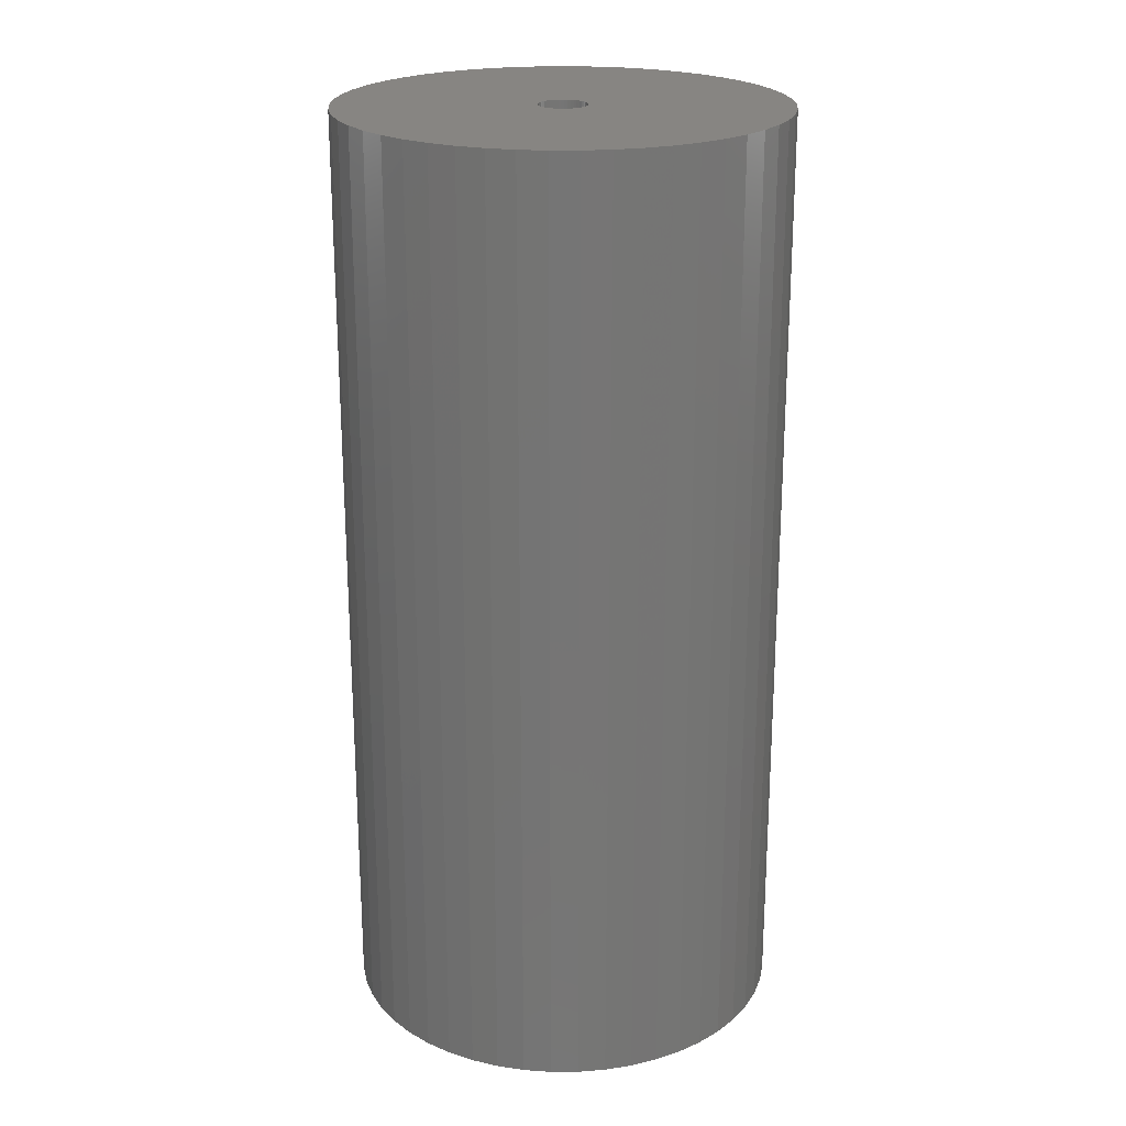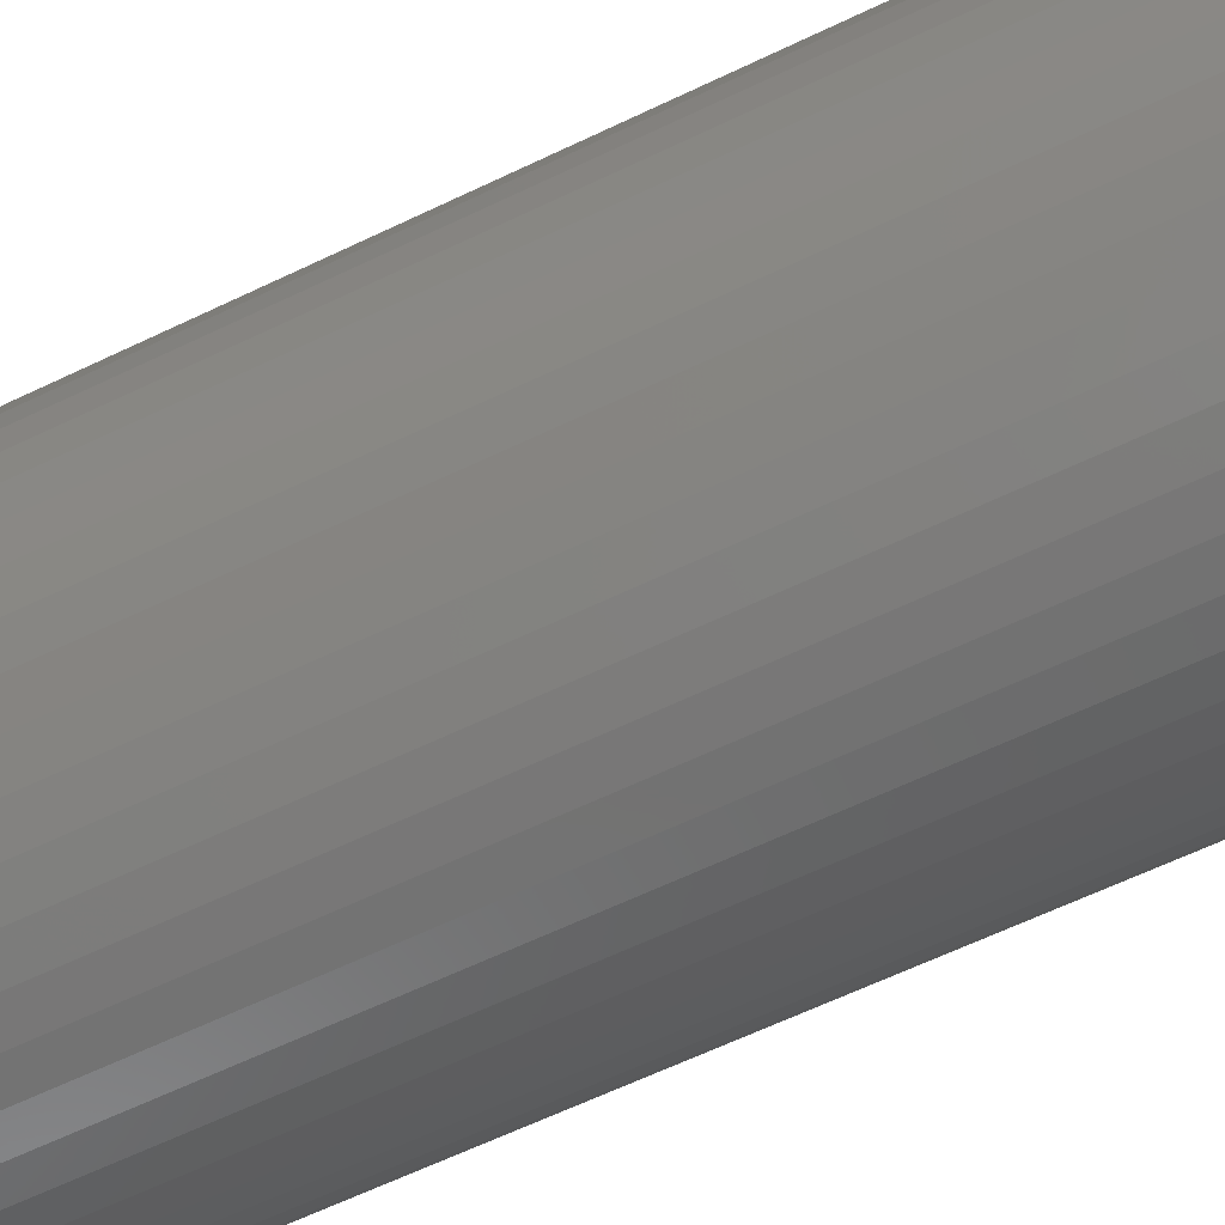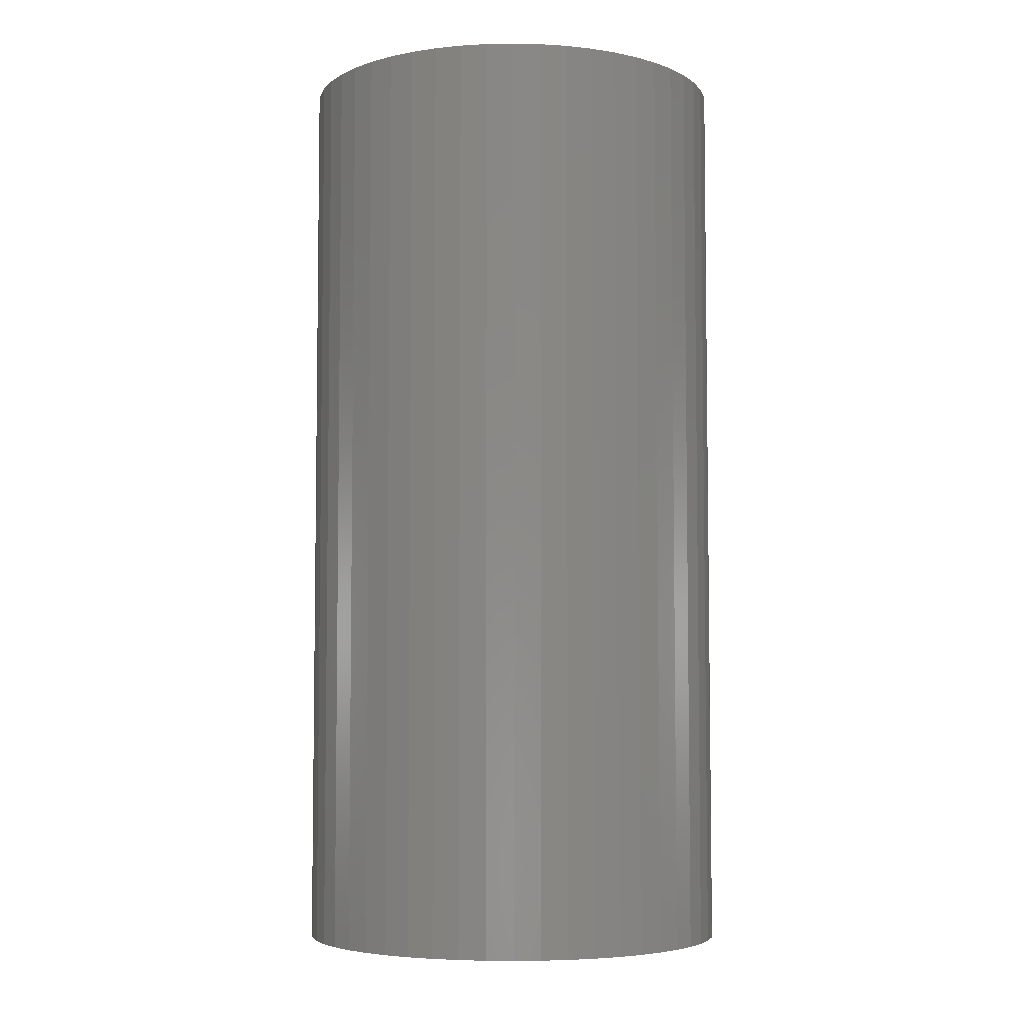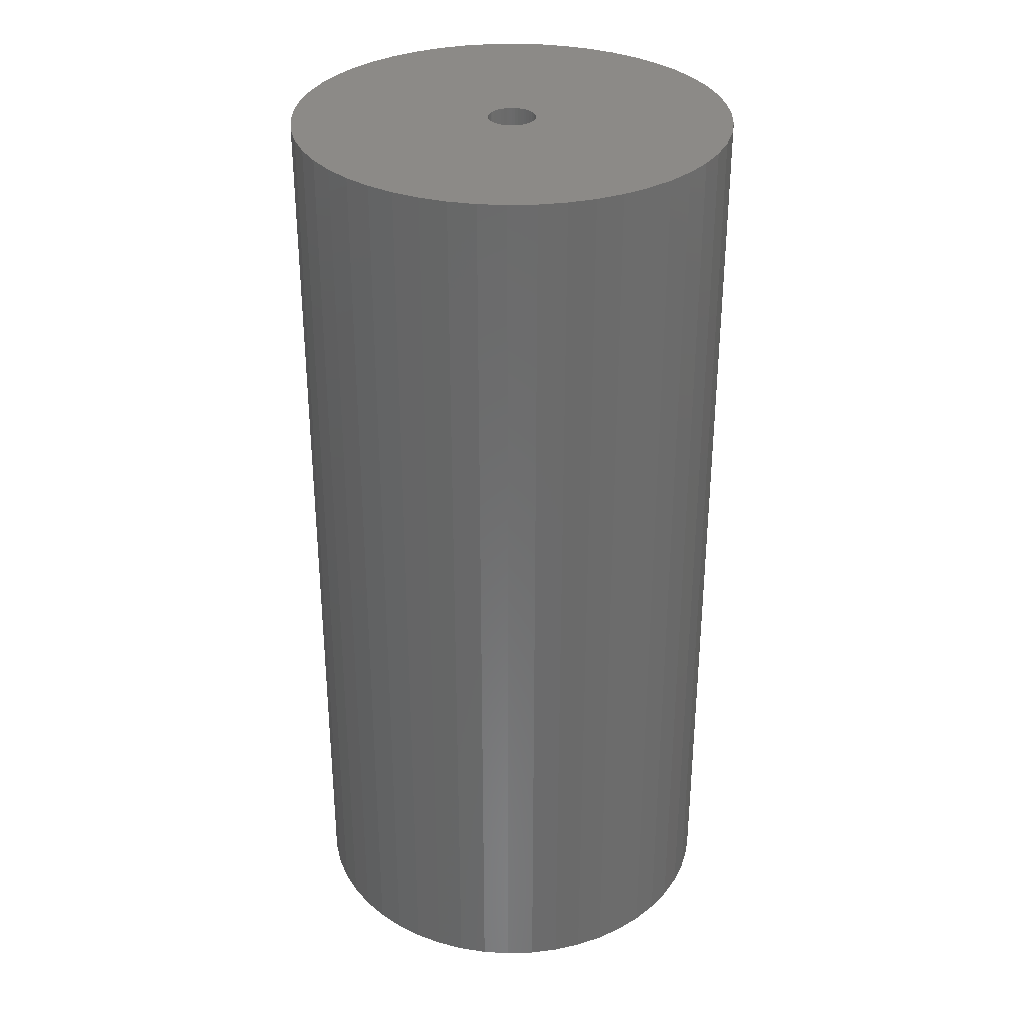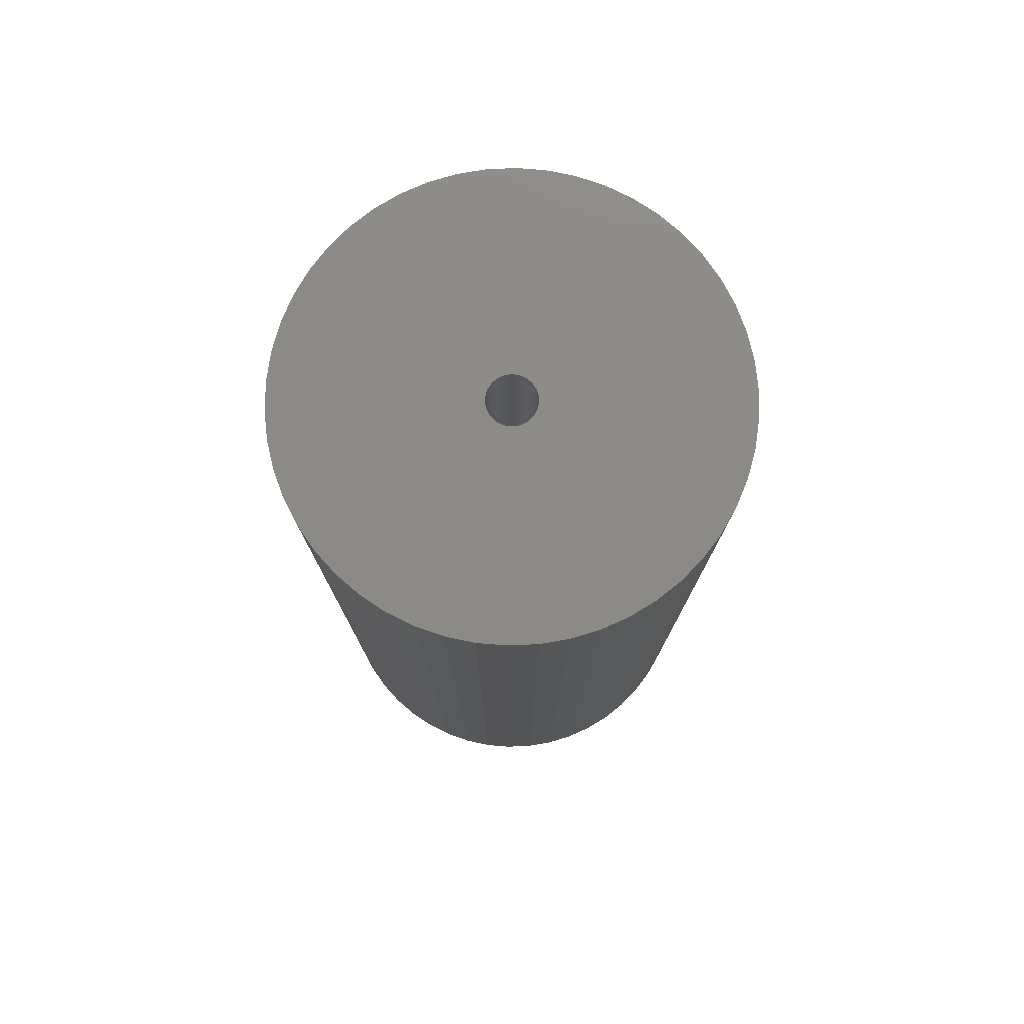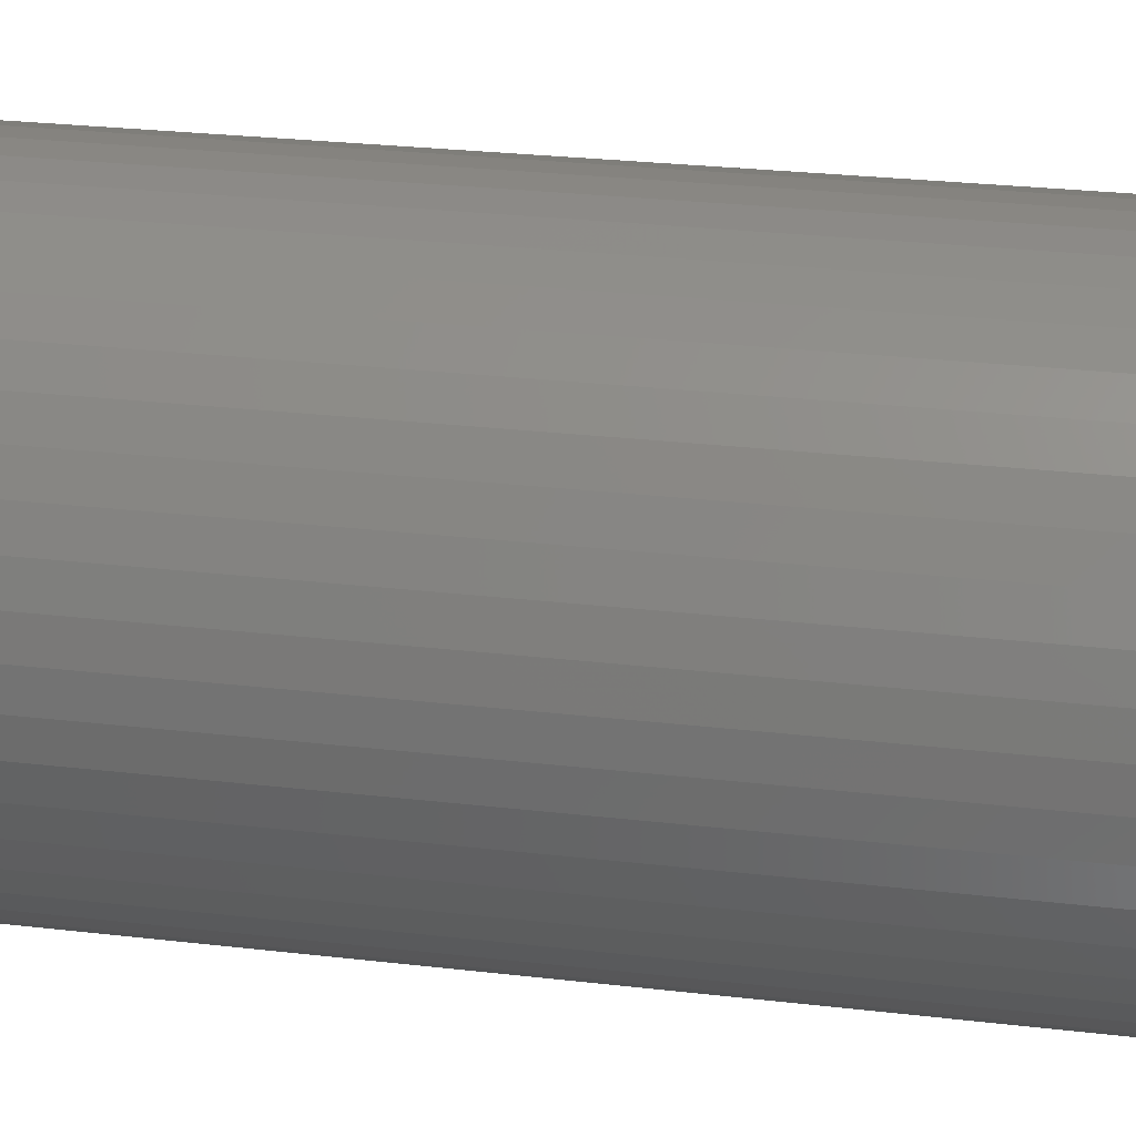
<metadata>
{"format":"stl","ext":"stl","renderer":"f3d","projection":"perspective","resolution":1024,"background":"white","views":[{"elev":22.3,"azim":-22.0,"up":"+Z"},{"elev":-64.2,"azim":115.7,"up":"+Y"},{"elev":-5.2,"azim":-176.8,"up":"+Z"},{"elev":32.4,"azim":-153.7,"up":"+Z"},{"elev":77.7,"azim":177.5,"up":"+Z"},{"elev":25.6,"azim":-79.2,"up":"+Y"}]}
</metadata>
<code>
# stl→obj: 200 verts, 400 faces
v 16.5 0 35
v 16.37 2.068 -35
v 16.37 2.068 35
v 16.5 0 -35
v -16.5 0 -35
v -16.37 2.068 35
v -16.37 2.068 -35
v -16.5 0 35
v 1.036 16.47 -35
v -1.036 16.47 35
v 1.036 16.47 35
v -1.036 16.47 -35
v -1.036 -16.47 -35
v 1.036 -16.47 35
v -1.036 -16.47 35
v 1.036 -16.47 -35
v 12.03 11.29 -35
v 10.52 12.71 35
v 12.03 11.29 35
v 10.52 12.71 -35
v -10.52 12.71 -35
v -12.03 11.29 35
v -10.52 12.71 35
v -12.03 11.29 -35
v -5.099 15.69 -35
v -7.025 14.93 35
v -5.099 15.69 35
v -7.025 14.93 -35
v 15.34 6.074 35
v 14.46 7.949 -35
v 14.46 7.949 35
v 15.34 6.074 -35
v 15.98 4.103 -35
v 15.98 4.103 35
v 7.025 14.93 -35
v 5.099 15.69 35
v 7.025 14.93 35
v 5.099 15.69 -35
v 8.841 13.93 -35
v 8.841 13.93 35
v -15.34 6.074 -35
v -14.46 7.949 35
v -14.46 7.949 -35
v -15.34 6.074 35
v -15.98 4.103 -35
v -15.98 4.103 35
v -8.841 13.93 35
v -8.841 13.93 -35
v -3.092 16.21 -35
v -3.092 16.21 35
v 5.099 -15.69 -35
v 7.025 -14.93 35
v 5.099 -15.69 35
v 7.025 -14.93 -35
v 13.35 9.698 35
v 13.35 9.698 -35
v 3.092 16.21 35
v 3.092 16.21 -35
v -13.35 9.698 35
v -13.35 9.698 -35
v 1.8 0 35
v 1.786 0.2256 35
v 16.37 -2.068 35
v 1.743 0.4476 35
v 1.786 -0.2256 35
v 1.674 0.6626 35
v 15.98 -4.103 35
v 1.577 0.8672 35
v 1.743 -0.4476 35
v 1.456 1.058 35
v 15.34 -6.074 35
v 1.312 1.232 35
v 1.674 -0.6626 35
v 1.147 1.387 35
v 14.46 -7.949 35
v 0.9645 1.52 35
v 1.577 -0.8672 35
v 0.7664 1.629 35
v 13.35 -9.698 35
v 0.5562 1.712 35
v 1.456 -1.058 35
v 12.03 -11.29 35
v 0.3373 1.768 35
v 0.113 1.796 35
v -0.113 1.796 35
v -0.3373 1.768 35
v -0.5562 1.712 35
v -0.7664 1.629 35
v -0.9645 1.52 35
v -1.147 1.387 35
v -1.312 1.232 35
v -1.456 1.058 35
v 1.312 -1.232 35
v 10.52 -12.71 35
v 1.147 -1.387 35
v 8.841 -13.93 35
v 0.9645 -1.52 35
v 0.7664 -1.629 35
v 0.5562 -1.712 35
v 3.092 -16.21 35
v 0.3373 -1.768 35
v 0.113 -1.796 35
v -0.113 -1.796 35
v -0.3373 -1.768 35
v -3.092 -16.21 35
v -0.5562 -1.712 35
v -5.099 -15.69 35
v -0.7664 -1.629 35
v -7.025 -14.93 35
v -0.9645 -1.52 35
v -8.841 -13.93 35
v -1.147 -1.387 35
v -10.52 -12.71 35
v -1.312 -1.232 35
v -12.03 -11.29 35
v -1.456 -1.058 35
v -13.35 -9.698 35
v -1.577 -0.8672 35
v -14.46 -7.949 35
v -1.674 -0.6626 35
v -15.34 -6.074 35
v -1.743 -0.4476 35
v -15.98 -4.103 35
v -1.786 -0.2256 35
v -16.37 -2.068 35
v -1.8 0 35
v -1.577 0.8672 35
v -1.674 0.6626 35
v -1.743 0.4476 35
v -1.786 0.2256 35
v 16.37 -2.068 -35
v 15.98 -4.103 -35
v -12.03 -11.29 -35
v -10.52 -12.71 -35
v -14.46 -7.949 -35
v -15.34 -6.074 -35
v -13.35 -9.698 -35
v 1.8 0 -35
v 1.786 -0.2256 -35
v 1.743 -0.4476 -35
v 15.34 -6.074 -35
v 1.786 0.2256 -35
v 1.674 -0.6626 -35
v 14.46 -7.949 -35
v 1.577 -0.8672 -35
v 13.35 -9.698 -35
v 1.743 0.4476 -35
v 1.456 -1.058 -35
v 12.03 -11.29 -35
v 1.312 -1.232 -35
v 10.52 -12.71 -35
v 1.674 0.6626 -35
v 1.147 -1.387 -35
v 8.841 -13.93 -35
v 0.9645 -1.52 -35
v 1.577 0.8672 -35
v 0.7664 -1.629 -35
v 0.5562 -1.712 -35
v 3.092 -16.21 -35
v 1.456 1.058 -35
v 0.3373 -1.768 -35
v 0.113 -1.796 -35
v -0.113 -1.796 -35
v -0.3373 -1.768 -35
v -3.092 -16.21 -35
v -0.5562 -1.712 -35
v -5.099 -15.69 -35
v -0.7664 -1.629 -35
v -7.025 -14.93 -35
v -0.9645 -1.52 -35
v -8.841 -13.93 -35
v -1.147 -1.387 -35
v -1.312 -1.232 -35
v -1.456 -1.058 -35
v 1.312 1.232 -35
v 1.147 1.387 -35
v 0.9645 1.52 -35
v 0.7664 1.629 -35
v 0.5562 1.712 -35
v 0.3373 1.768 -35
v 0.113 1.796 -35
v -0.113 1.796 -35
v -0.3373 1.768 -35
v -0.5562 1.712 -35
v -0.7664 1.629 -35
v -0.9645 1.52 -35
v -1.147 1.387 -35
v -1.312 1.232 -35
v -1.456 1.058 -35
v -1.577 0.8672 -35
v -1.674 0.6626 -35
v -1.743 0.4476 -35
v -1.786 0.2256 -35
v -1.8 0 -35
v -1.577 -0.8672 -35
v -1.674 -0.6626 -35
v -1.743 -0.4476 -35
v -15.98 -4.103 -35
v -1.786 -0.2256 -35
v -16.37 -2.068 -35
f 1 2 3
f 2 1 4
f 5 6 7
f 6 5 8
f 9 10 11
f 10 9 12
f 13 14 15
f 14 13 16
f 17 18 19
f 18 17 20
f 21 22 23
f 22 21 24
f 25 26 27
f 26 25 28
f 29 30 31
f 30 29 32
f 3 33 34
f 33 3 2
f 35 36 37
f 36 35 38
f 39 37 40
f 37 39 35
f 41 42 43
f 42 41 44
f 45 44 41
f 44 45 46
f 28 47 26
f 47 28 48
f 49 27 50
f 27 49 25
f 51 52 53
f 52 51 54
f 34 32 29
f 32 34 33
f 55 17 19
f 17 55 56
f 31 56 55
f 56 31 30
f 38 57 36
f 57 38 58
f 58 11 57
f 11 58 9
f 20 40 18
f 40 20 39
f 43 59 60
f 59 43 42
f 60 22 24
f 22 60 59
f 7 46 45
f 46 7 6
f 61 1 3
f 62 3 34
f 1 61 63
f 64 34 29
f 65 63 61
f 66 29 31
f 63 65 67
f 68 31 55
f 69 67 65
f 70 55 19
f 67 69 71
f 72 19 18
f 73 71 69
f 74 18 40
f 71 73 75
f 76 40 37
f 77 75 73
f 78 37 36
f 75 77 79
f 80 36 57
f 81 79 77
f 79 81 82
f 3 62 61
f 34 64 62
f 29 66 64
f 31 68 66
f 55 70 68
f 19 72 70
f 18 74 72
f 83 57 11
f 40 76 74
f 37 78 76
f 36 80 78
f 57 83 80
f 11 84 83
f 11 85 84
f 10 85 11
f 85 10 86
f 50 86 10
f 86 50 87
f 27 87 50
f 87 27 88
f 26 88 27
f 88 26 89
f 47 89 26
f 89 47 90
f 23 90 47
f 90 23 91
f 22 91 23
f 91 22 92
f 93 82 81
f 82 93 94
f 95 94 93
f 94 95 96
f 97 96 95
f 96 97 52
f 98 52 97
f 52 98 53
f 99 53 98
f 53 99 100
f 101 100 99
f 100 101 14
f 102 14 101
f 103 14 102
f 15 103 104
f 105 104 106
f 107 106 108
f 109 108 110
f 103 15 14
f 111 110 112
f 113 112 114
f 115 114 116
f 117 116 118
f 119 118 120
f 121 120 122
f 123 122 124
f 125 124 126
f 59 92 22
f 104 105 15
f 92 59 127
f 106 107 105
f 42 127 59
f 108 109 107
f 127 42 128
f 110 111 109
f 44 128 42
f 112 113 111
f 128 44 129
f 114 115 113
f 46 129 44
f 116 117 115
f 129 46 130
f 118 119 117
f 6 130 46
f 120 121 119
f 130 6 126
f 122 123 121
f 8 126 6
f 124 125 123
f 126 8 125
f 48 23 47
f 23 48 21
f 12 50 10
f 50 12 49
f 63 4 1
f 4 63 131
f 67 131 63
f 131 67 132
f 133 113 115
f 113 133 134
f 135 121 136
f 121 135 119
f 137 119 135
f 119 137 117
f 138 4 131
f 139 131 132
f 4 138 2
f 140 132 141
f 142 2 138
f 143 141 144
f 2 142 33
f 145 144 146
f 147 33 142
f 148 146 149
f 33 147 32
f 150 149 151
f 152 32 147
f 153 151 154
f 32 152 30
f 155 154 54
f 156 30 152
f 157 54 51
f 30 156 56
f 158 51 159
f 160 56 156
f 56 160 17
f 131 139 138
f 132 140 139
f 141 143 140
f 144 145 143
f 146 148 145
f 149 150 148
f 151 153 150
f 161 159 16
f 154 155 153
f 54 157 155
f 51 158 157
f 159 161 158
f 16 162 161
f 16 163 162
f 13 163 16
f 163 13 164
f 165 164 13
f 164 165 166
f 167 166 165
f 166 167 168
f 169 168 167
f 168 169 170
f 171 170 169
f 170 171 172
f 134 172 171
f 172 134 173
f 133 173 134
f 173 133 174
f 175 17 160
f 17 175 20
f 176 20 175
f 20 176 39
f 177 39 176
f 39 177 35
f 178 35 177
f 35 178 38
f 179 38 178
f 38 179 58
f 180 58 179
f 58 180 9
f 181 9 180
f 182 9 181
f 12 182 183
f 49 183 184
f 25 184 185
f 28 185 186
f 182 12 9
f 48 186 187
f 21 187 188
f 24 188 189
f 60 189 190
f 43 190 191
f 41 191 192
f 45 192 193
f 7 193 194
f 137 174 133
f 183 49 12
f 174 137 195
f 184 25 49
f 135 195 137
f 185 28 25
f 195 135 196
f 186 48 28
f 136 196 135
f 187 21 48
f 196 136 197
f 188 24 21
f 198 197 136
f 189 60 24
f 197 198 199
f 190 43 60
f 200 199 198
f 191 41 43
f 199 200 194
f 192 45 41
f 5 194 200
f 193 7 45
f 194 5 7
f 54 96 52
f 96 54 154
f 75 141 71
f 141 75 144
f 133 117 137
f 117 133 115
f 136 123 198
f 123 136 121
f 154 94 96
f 94 154 151
f 159 53 100
f 53 159 51
f 16 100 14
f 100 16 159
f 79 144 75
f 144 79 146
f 82 146 79
f 146 82 149
f 71 132 67
f 132 71 141
f 165 15 105
f 15 165 13
f 169 107 109
f 107 169 167
f 167 105 107
f 105 167 165
f 198 125 200
f 125 198 123
f 200 8 5
f 8 200 125
f 151 82 94
f 82 151 149
f 171 109 111
f 109 171 169
f 134 111 113
f 111 134 171
f 138 62 142
f 62 138 61
f 126 193 130
f 193 126 194
f 182 84 85
f 84 182 181
f 162 103 102
f 103 162 163
f 176 72 74
f 72 176 175
f 188 90 91
f 90 188 187
f 185 87 88
f 87 185 184
f 152 68 156
f 68 152 66
f 142 64 147
f 64 142 62
f 179 78 80
f 78 179 178
f 180 80 83
f 80 180 179
f 177 74 76
f 74 177 176
f 128 190 127
f 190 128 191
f 129 191 128
f 191 129 192
f 184 86 87
f 86 184 183
f 161 102 101
f 102 161 162
f 157 99 98
f 99 157 158
f 147 66 152
f 66 147 64
f 160 72 175
f 72 160 70
f 156 70 160
f 70 156 68
f 181 83 84
f 83 181 180
f 178 76 78
f 76 178 177
f 127 189 92
f 189 127 190
f 92 188 91
f 188 92 189
f 130 192 129
f 192 130 193
f 186 88 89
f 88 186 185
f 187 89 90
f 89 187 186
f 183 85 86
f 85 183 182
f 139 61 138
f 61 139 65
f 155 98 97
f 98 155 157
f 150 95 93
f 95 150 153
f 140 65 139
f 65 140 69
f 145 73 143
f 73 145 77
f 150 81 148
f 81 150 93
f 164 106 104
f 106 164 166
f 120 197 122
f 197 120 196
f 158 101 99
f 101 158 161
f 153 97 95
f 97 153 155
f 143 69 140
f 69 143 73
f 148 77 145
f 77 148 81
f 163 104 103
f 104 163 164
f 166 108 106
f 108 166 168
f 170 112 110
f 112 170 172
f 172 114 112
f 114 172 173
f 122 199 124
f 199 122 197
f 124 194 126
f 194 124 199
f 168 110 108
f 110 168 170
f 116 195 118
f 195 116 174
f 118 196 120
f 196 118 195
f 114 174 116
f 174 114 173

</code>
